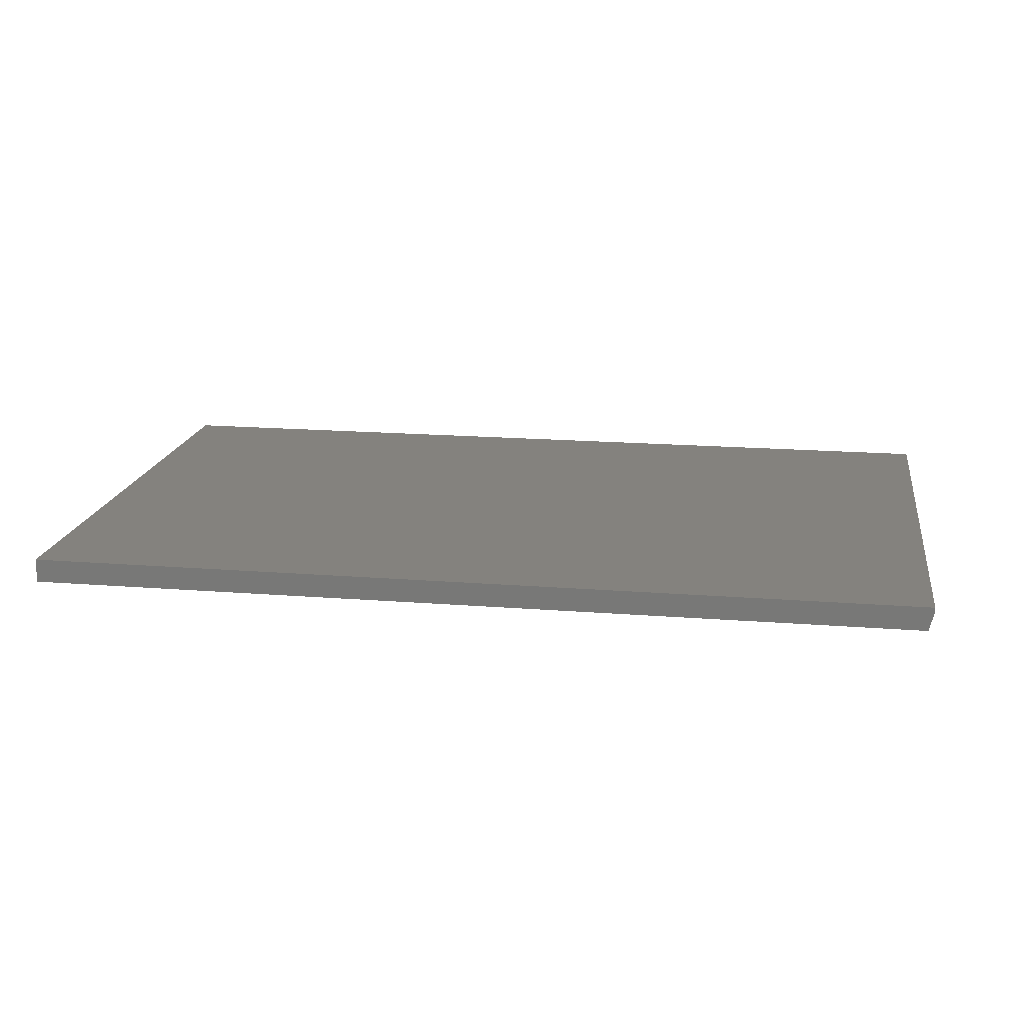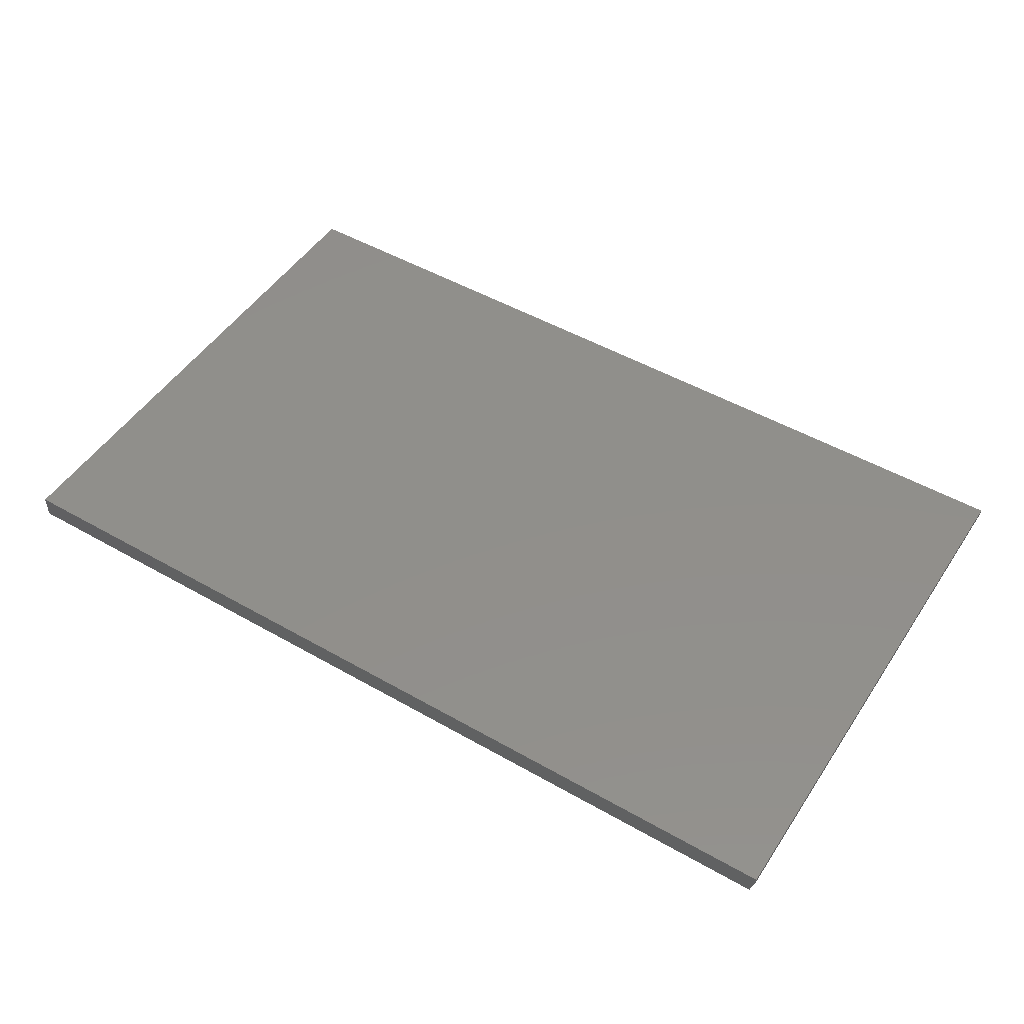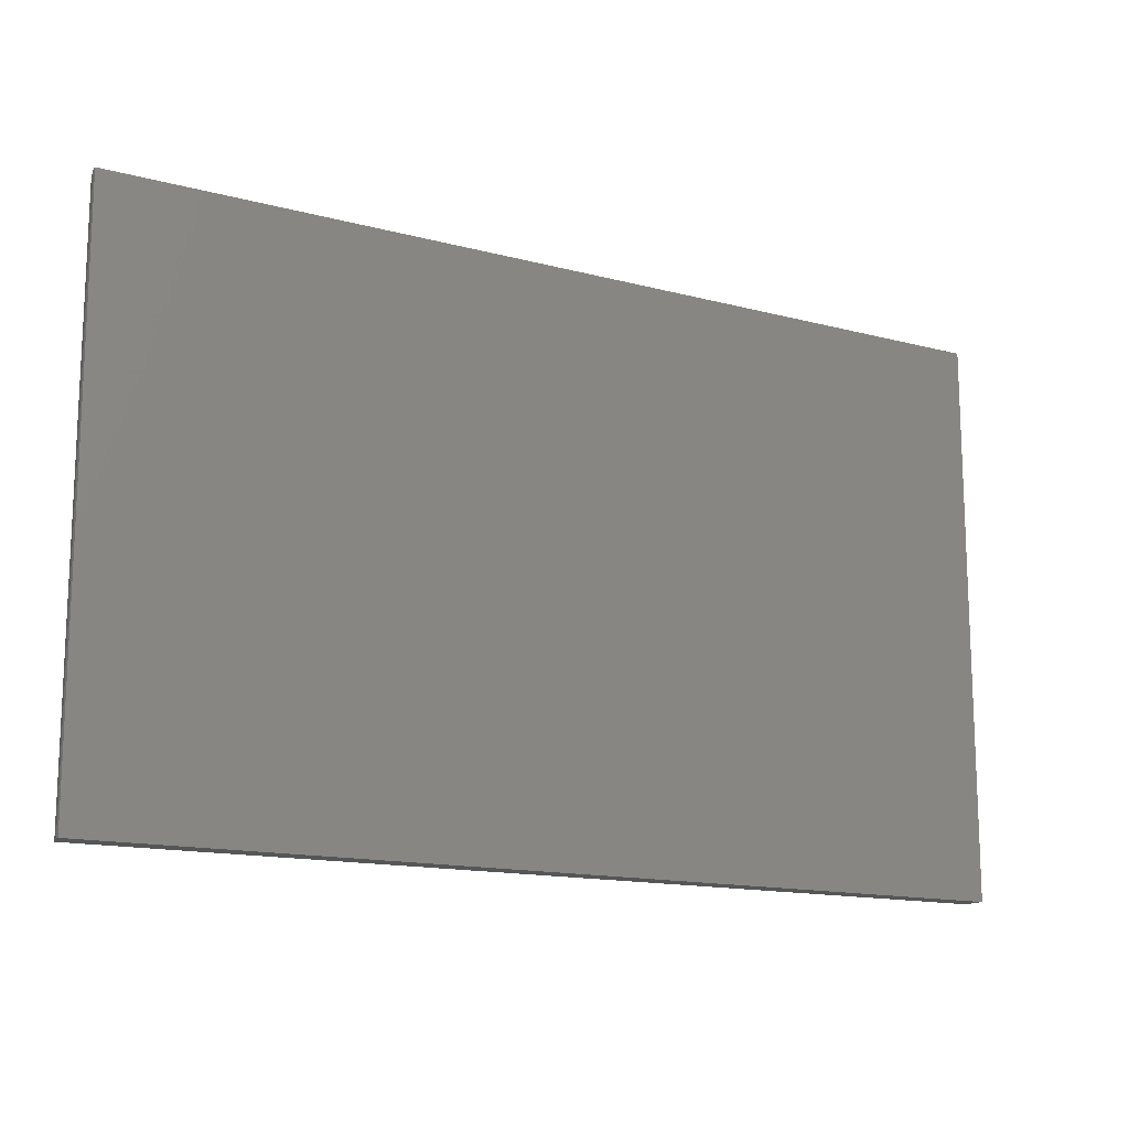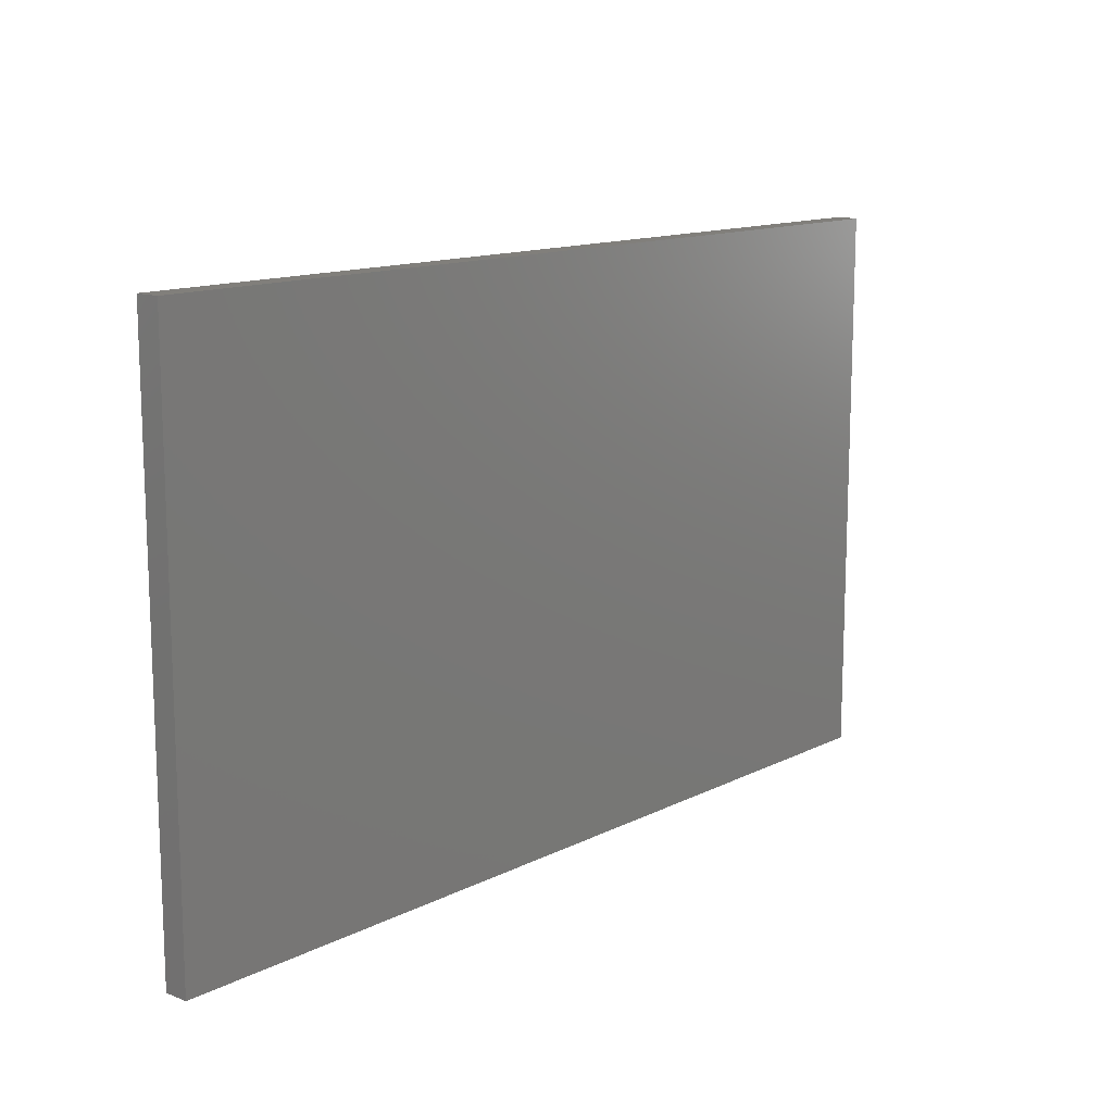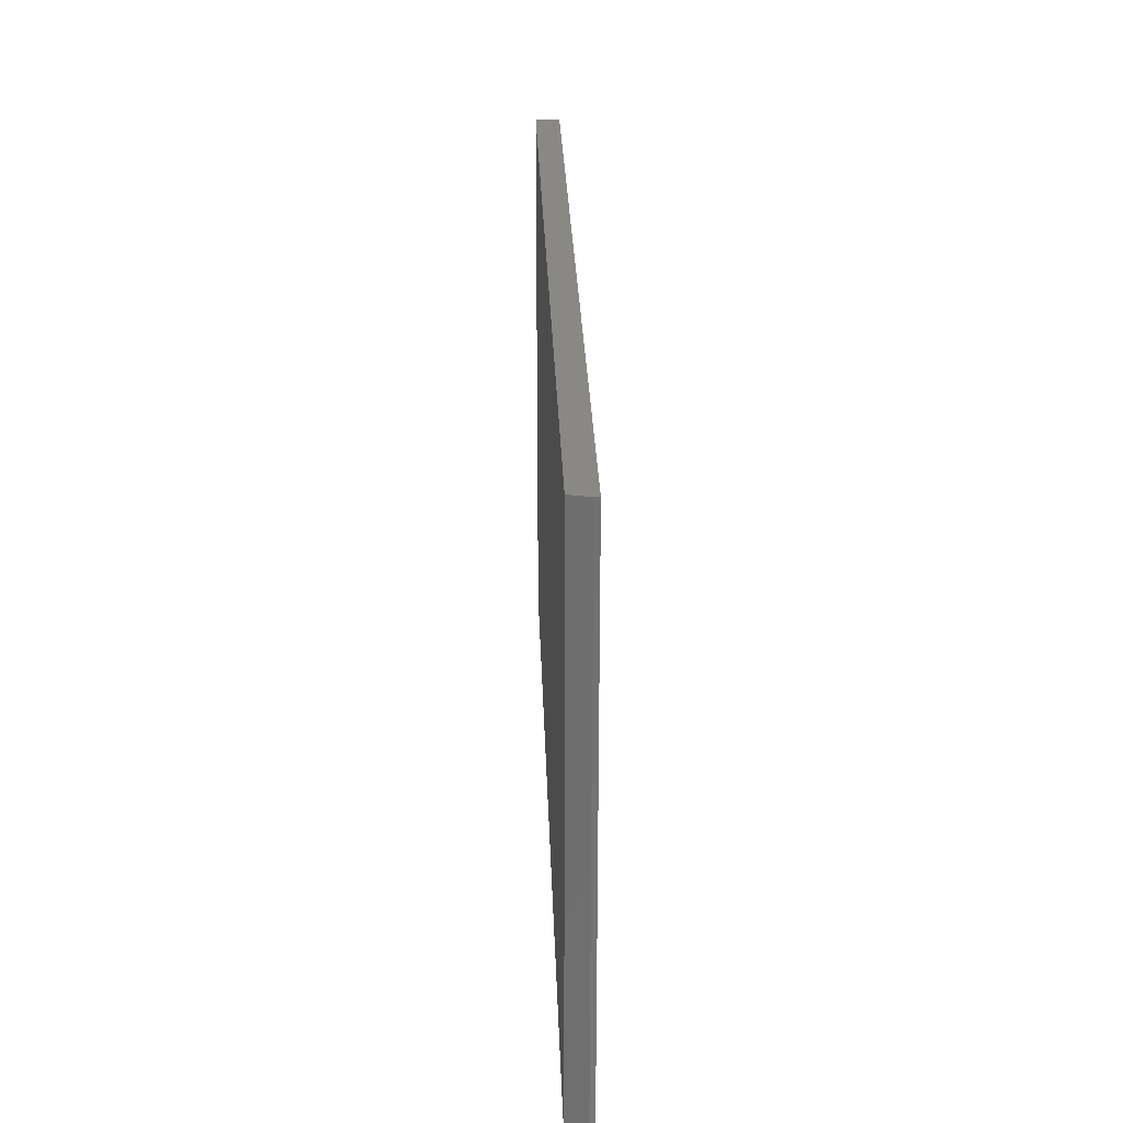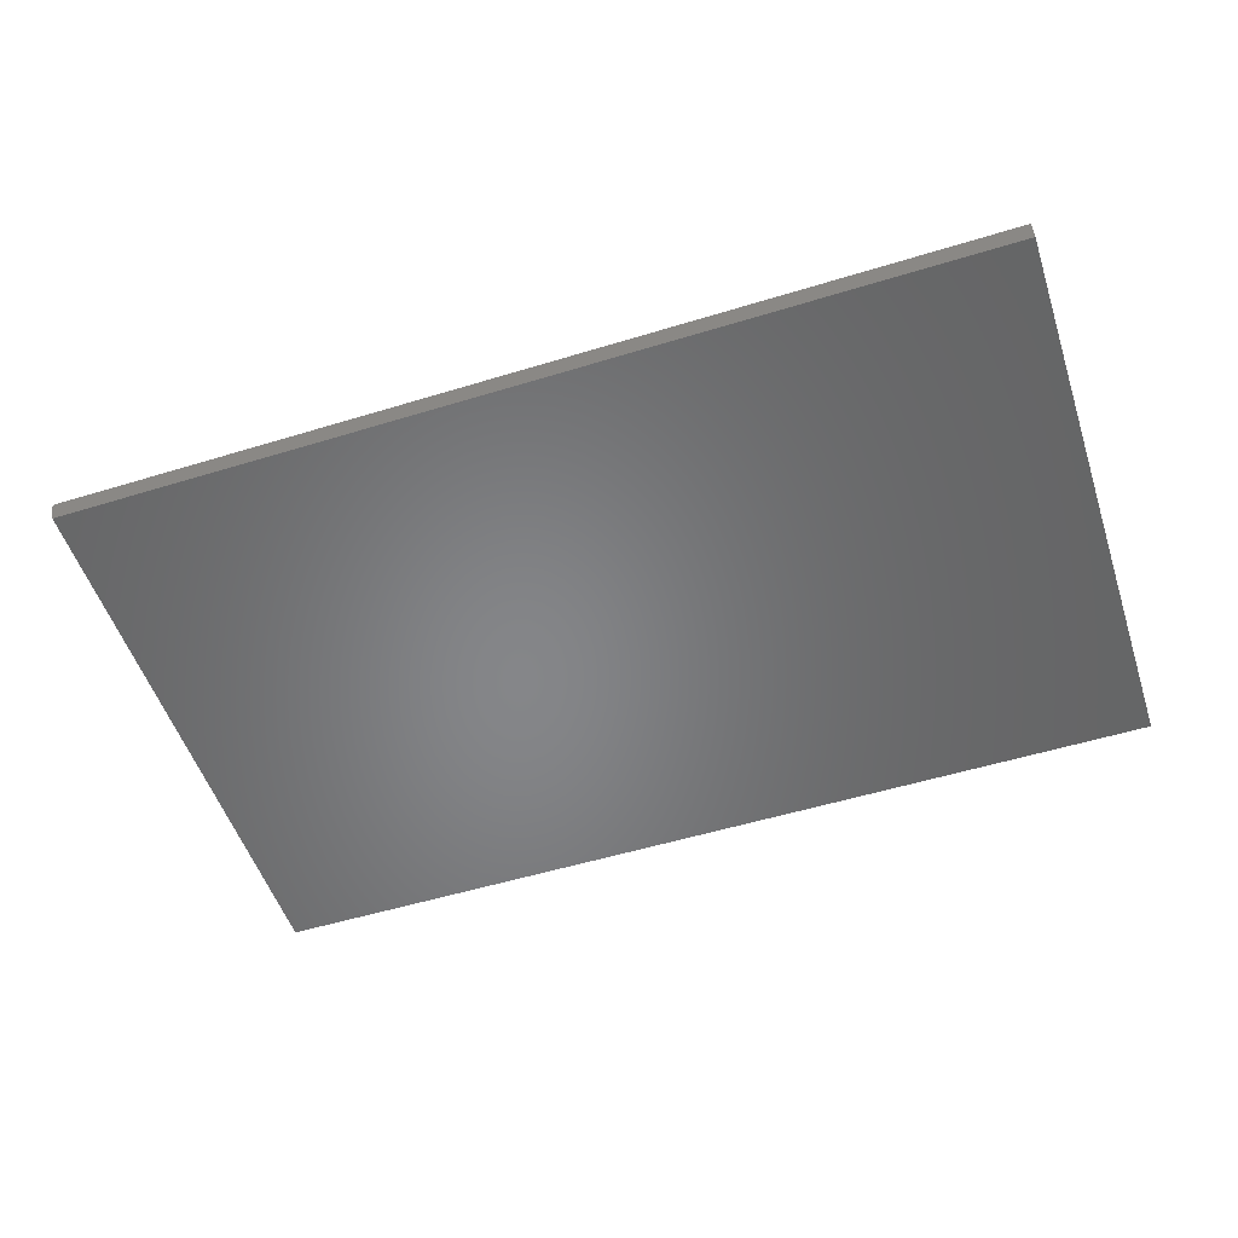
<metadata>
{"format":"stl","ext":"stl","renderer":"f3d","projection":"perspective","resolution":1024,"background":"white","views":[{"elev":17.4,"azim":-171.0,"up":"+Z"},{"elev":49.5,"azim":-147.7,"up":"+Z"},{"elev":-14.5,"azim":-30.0,"up":"+Y"},{"elev":13.2,"azim":131.4,"up":"+Y"},{"elev":26.8,"azim":-91.8,"up":"+Y"},{"elev":-53.0,"azim":18.2,"up":"+Z"}]}
</metadata>
<code>
# stl→obj: 10 verts, 16 faces
v -0.7344 -0.75 0
v -0.7344 0.1467 0
v 0.7266 -0.75 0
v 0.7266 0.1467 0
v -0.7422 0.1467 0.03906
v -0.7422 0.1467 0.03125
v -0.7422 -0.75 0.03906
v -0.7422 -0.75 0.03125
v 0.7266 0.1467 0.03906
v 0.7266 -0.75 0.03906
f 1 2 3
f 3 2 4
f 5 6 7
f 7 6 8
f 9 4 5
f 5 4 2
f 5 2 6
f 3 10 1
f 1 10 7
f 1 7 8
f 6 2 8
f 8 2 1
f 7 10 5
f 5 10 9
f 10 3 9
f 9 3 4

</code>
